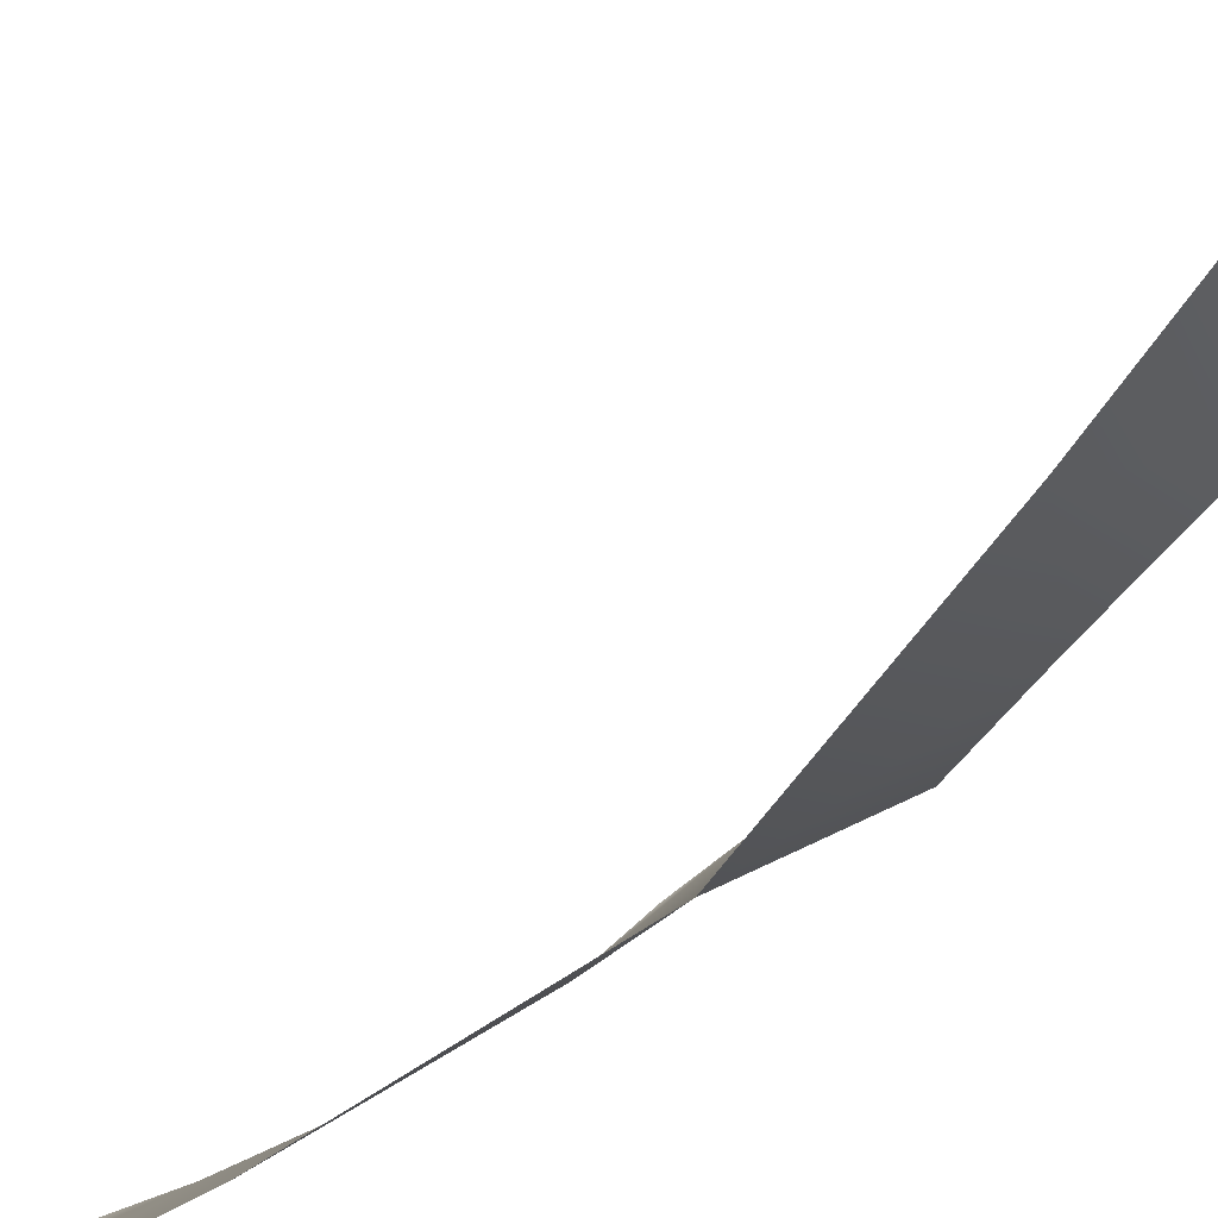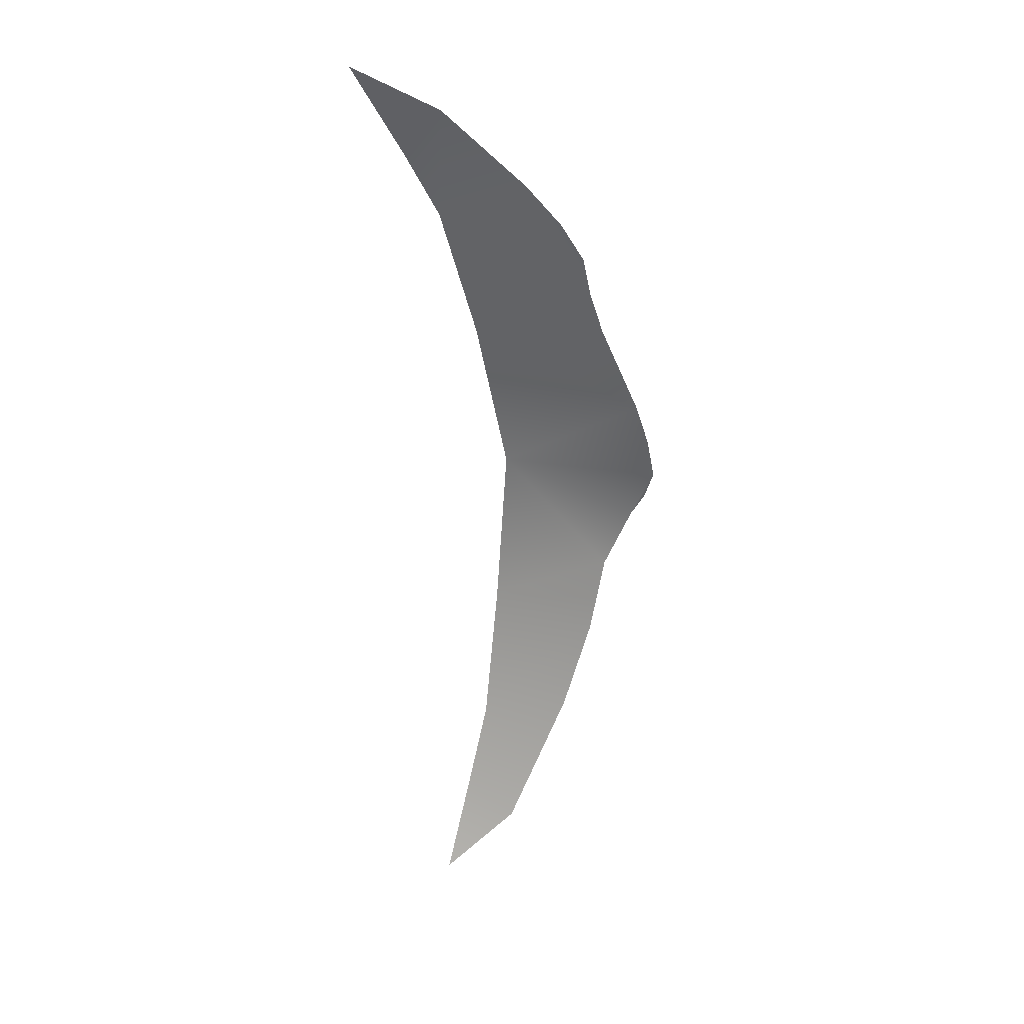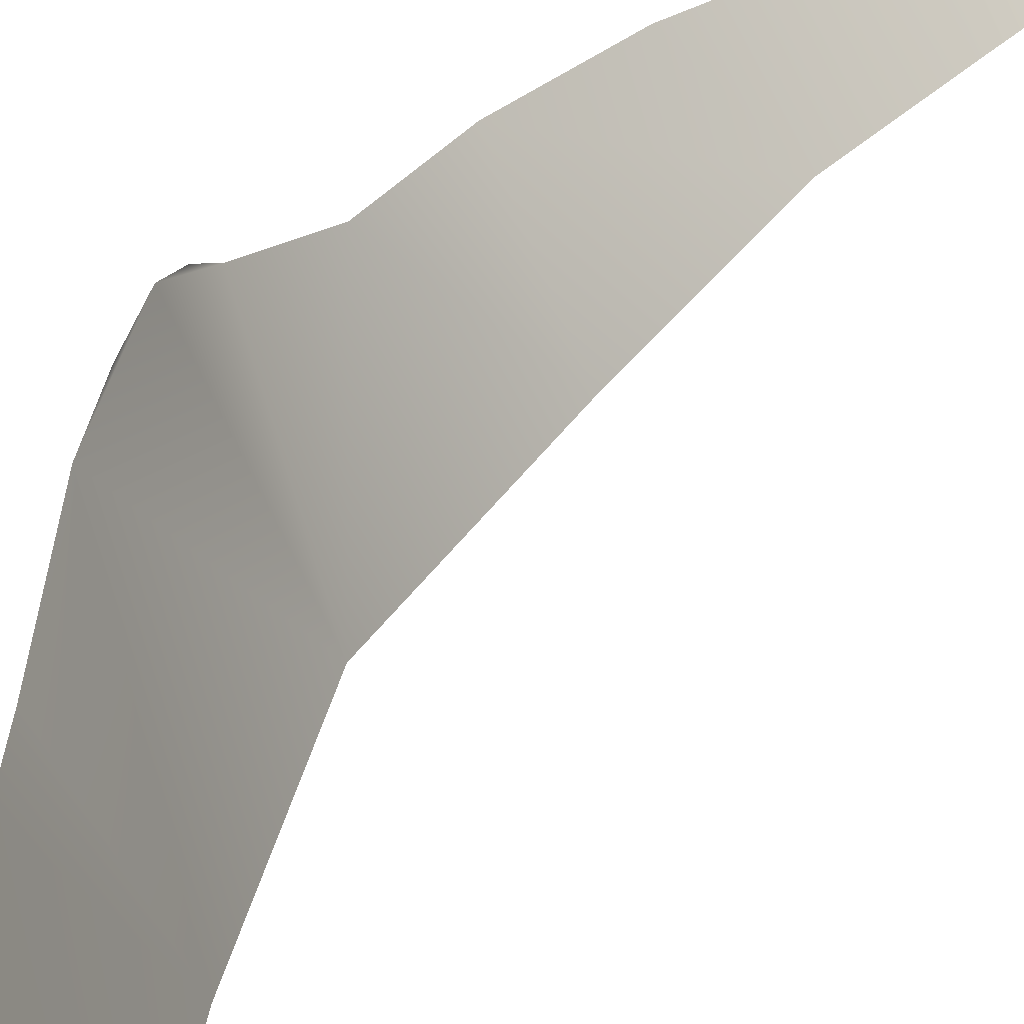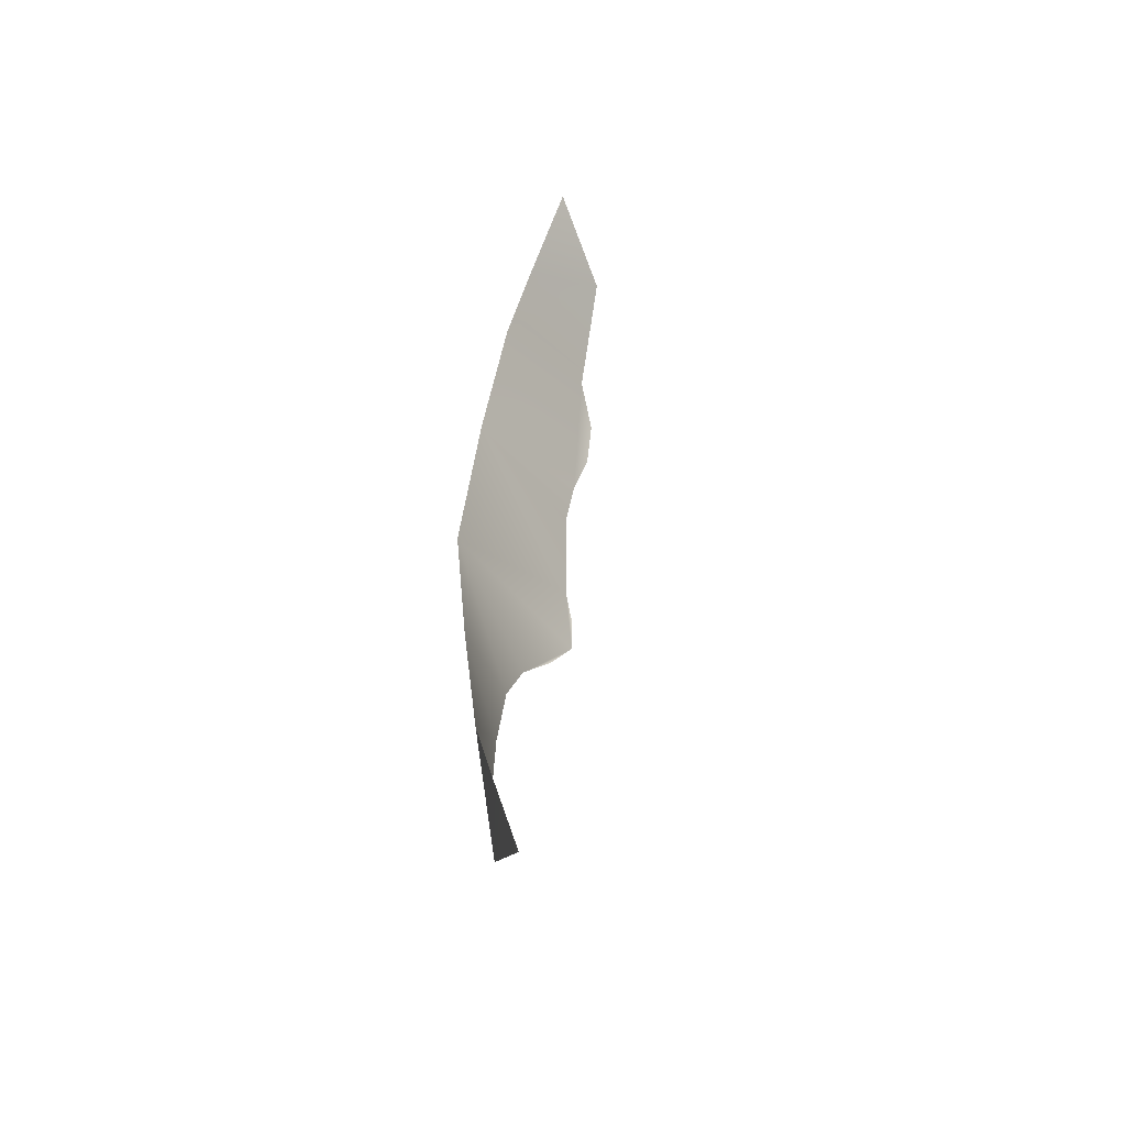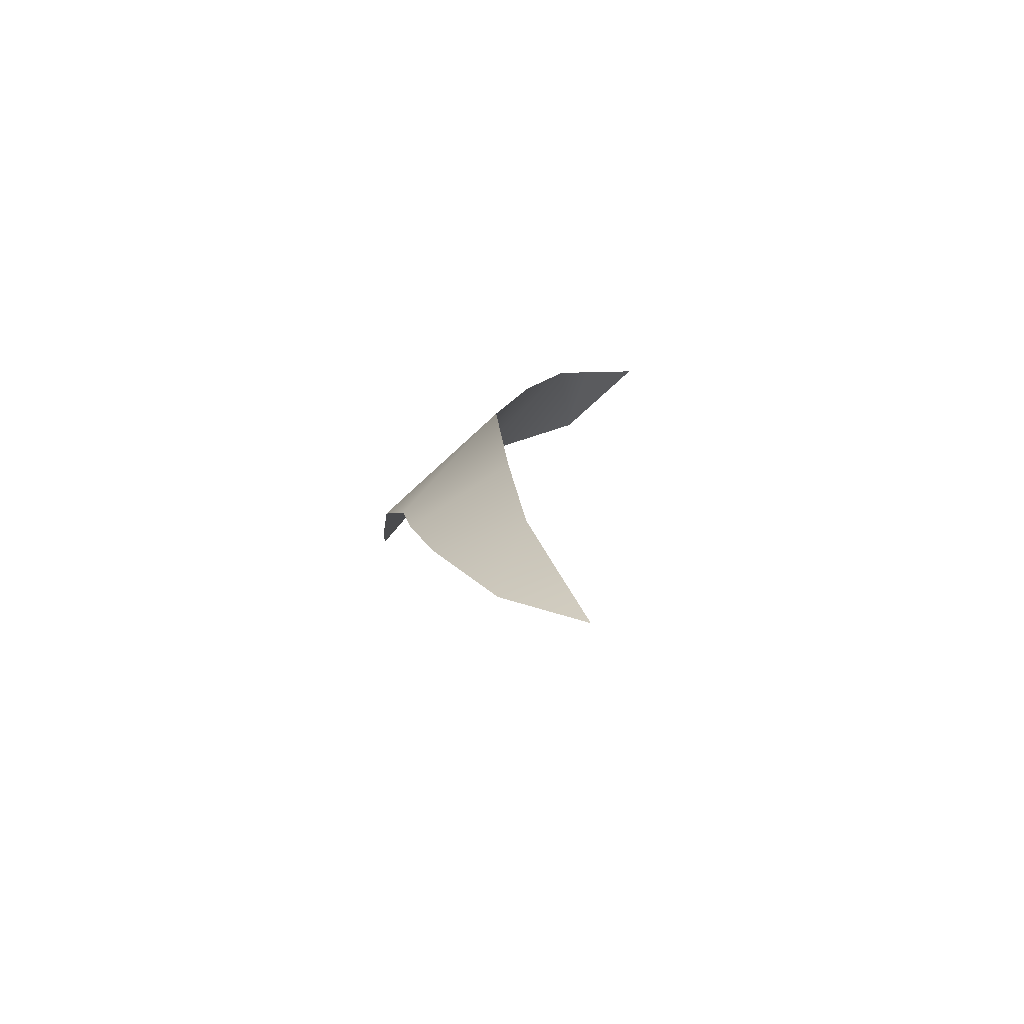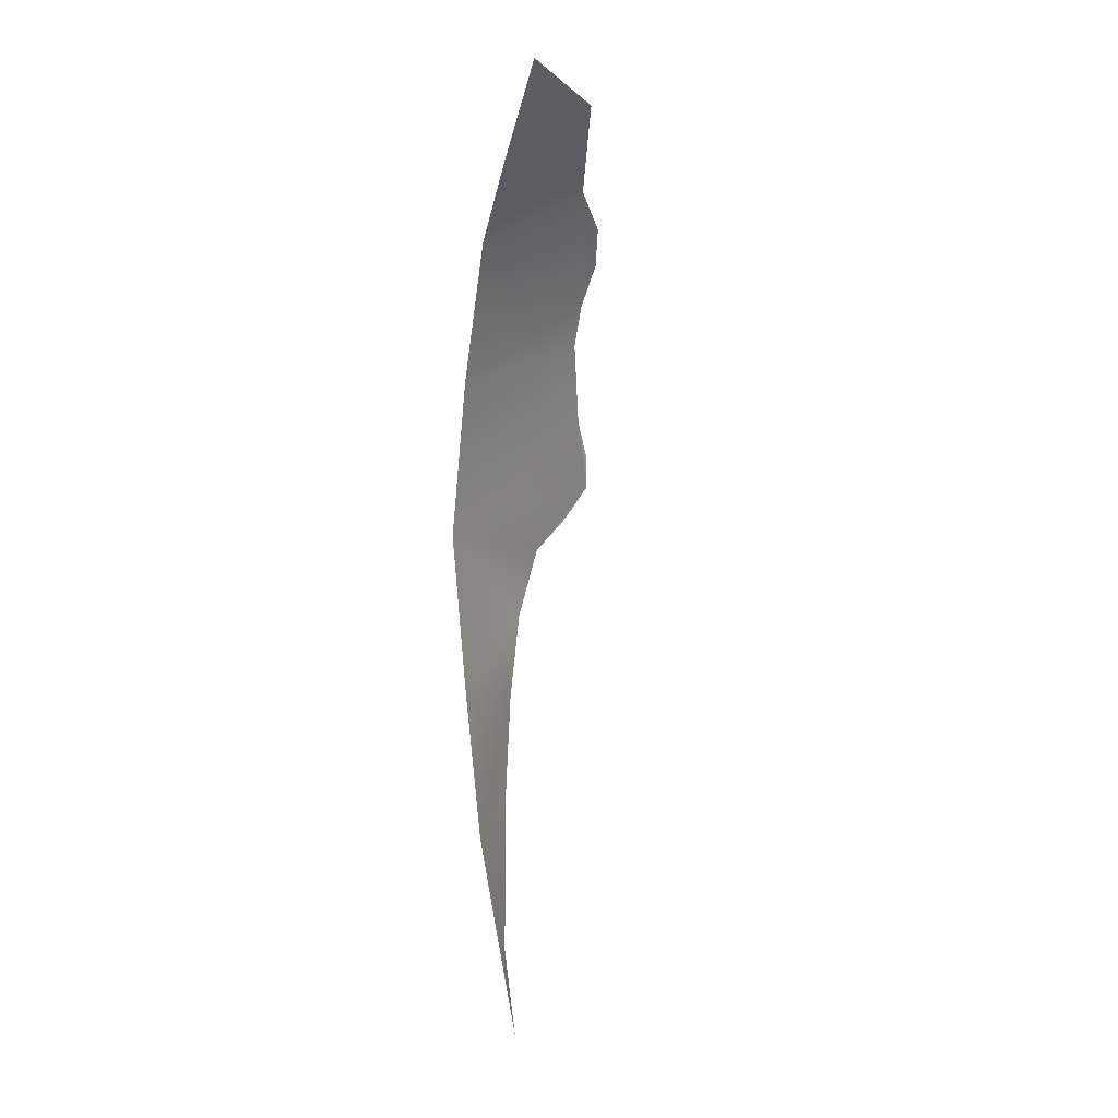
<metadata>
{"format":"obj","ext":"obj","renderer":"f3d","projection":"perspective","resolution":1024,"background":"white","views":[{"elev":-70.0,"azim":136.1,"up":"+Y"},{"elev":21.5,"azim":144.2,"up":"+Z"},{"elev":47.1,"azim":29.2,"up":"+Y"},{"elev":-52.9,"azim":50.7,"up":"+Z"},{"elev":-72.3,"azim":-23.0,"up":"+Z"},{"elev":10.2,"azim":58.2,"up":"+Z"}]}
</metadata>
<code>
g rockGPlane002_geo
v 1.862 0.2679 -9.703
v 1.248 0.2151 -7.742
v 0.4689 0.8522 -8.511
v 0.7107 0.1676 -5.982
v -0.5569 1.49 -5.615
v -0.9814 1.861 -3.685
v 0.3224 0.08816 -3.135
v -1.122 2.16 -2.027
v -5.455e-08 3.512e-08 5.398e-07
v -1.358 2.735 -0.7366
v -1.076 3.773 0.5347
v -1.217 3.341 -0.101
v -0.8579 3.437 1.945
v -0.9672 3.692 1.24
v 0.7164 -0.09156 3.047
v -0.2821 2.98 3.566
v 0.02007 2.949 4.366
v 1.576 -0.1717 5.667
v 1.136 2.266 6.588
v 0.3222 3.084 5.166
v 0.7293 2.874 5.877
v 2.614 1.499 8.101
v 2.372 -0.2138 6.974
v 3.572 -0.2732 8.807
g rockGPlane002_geo_0
f 3 2 1
f 4 2 3
f 5 4 3
f 4 5 6
f 7 4 6
f 6 8 7
f 7 8 9
f 8 10 9
f 11 9 10
f 11 10 12
f 13 9 11
f 13 11 14
f 9 13 15
f 13 16 15
f 15 16 17
f 15 17 18
f 17 19 18
f 17 20 19
f 20 21 19
f 18 19 22
f 23 18 22
f 23 22 24

</code>
